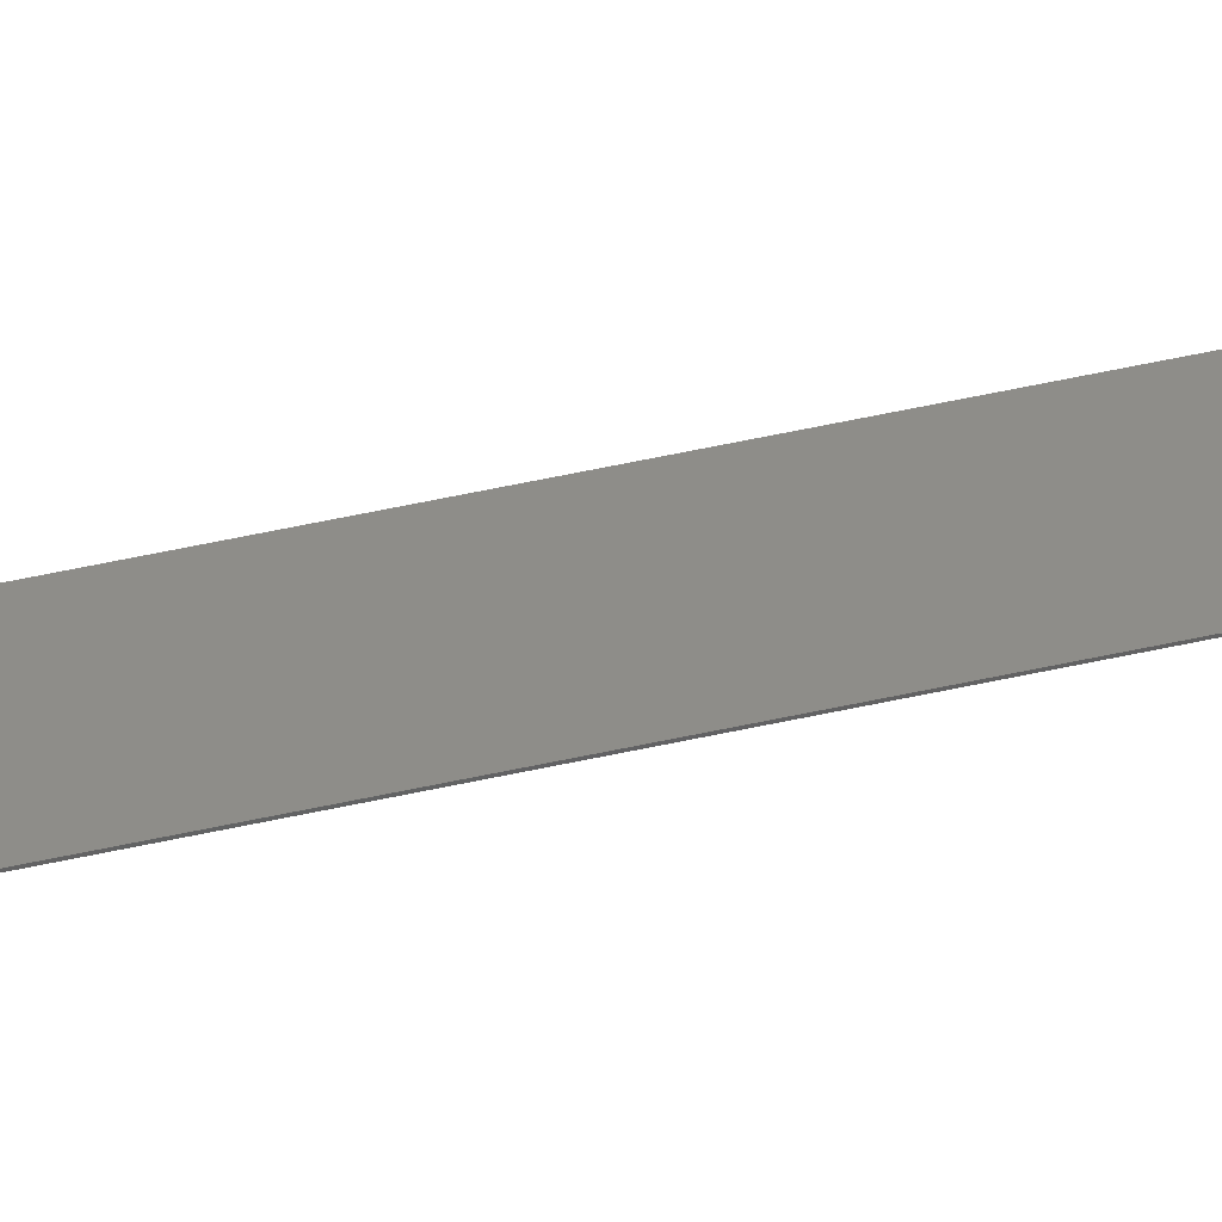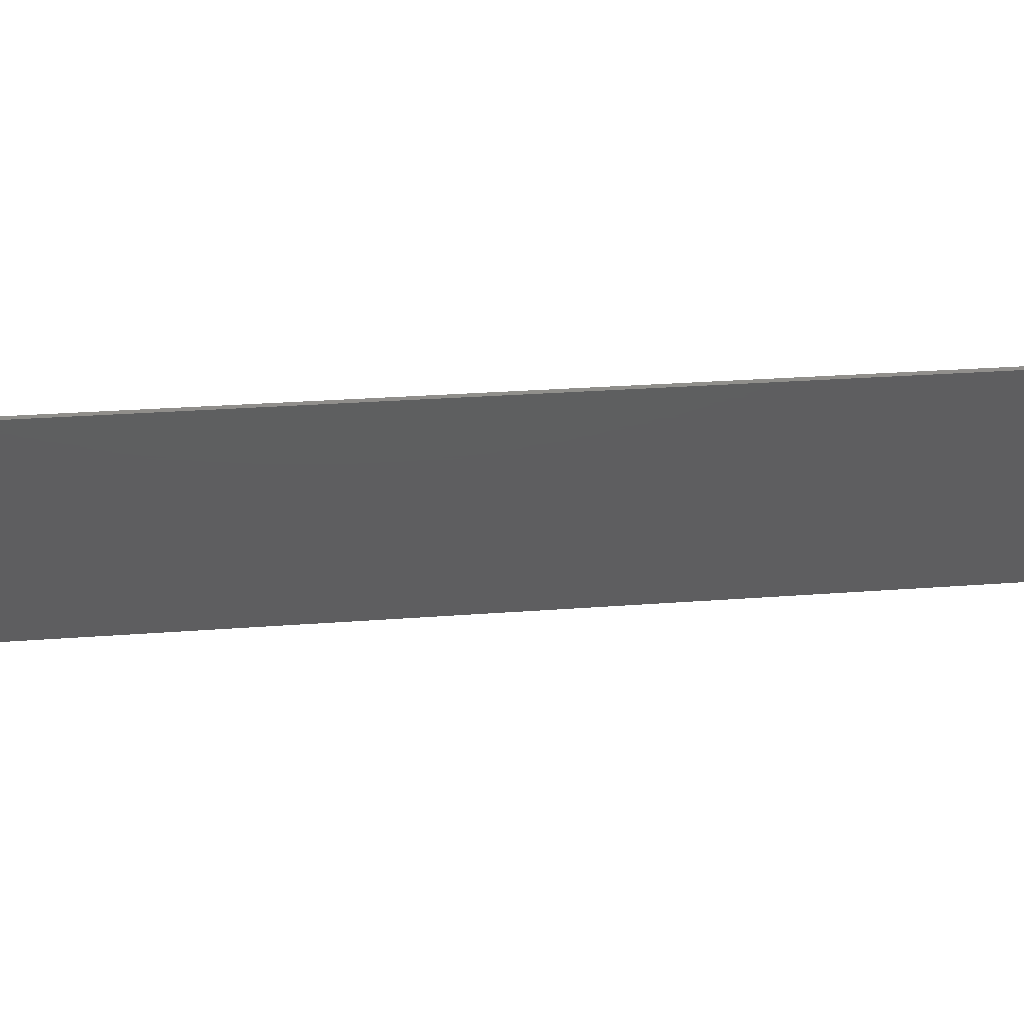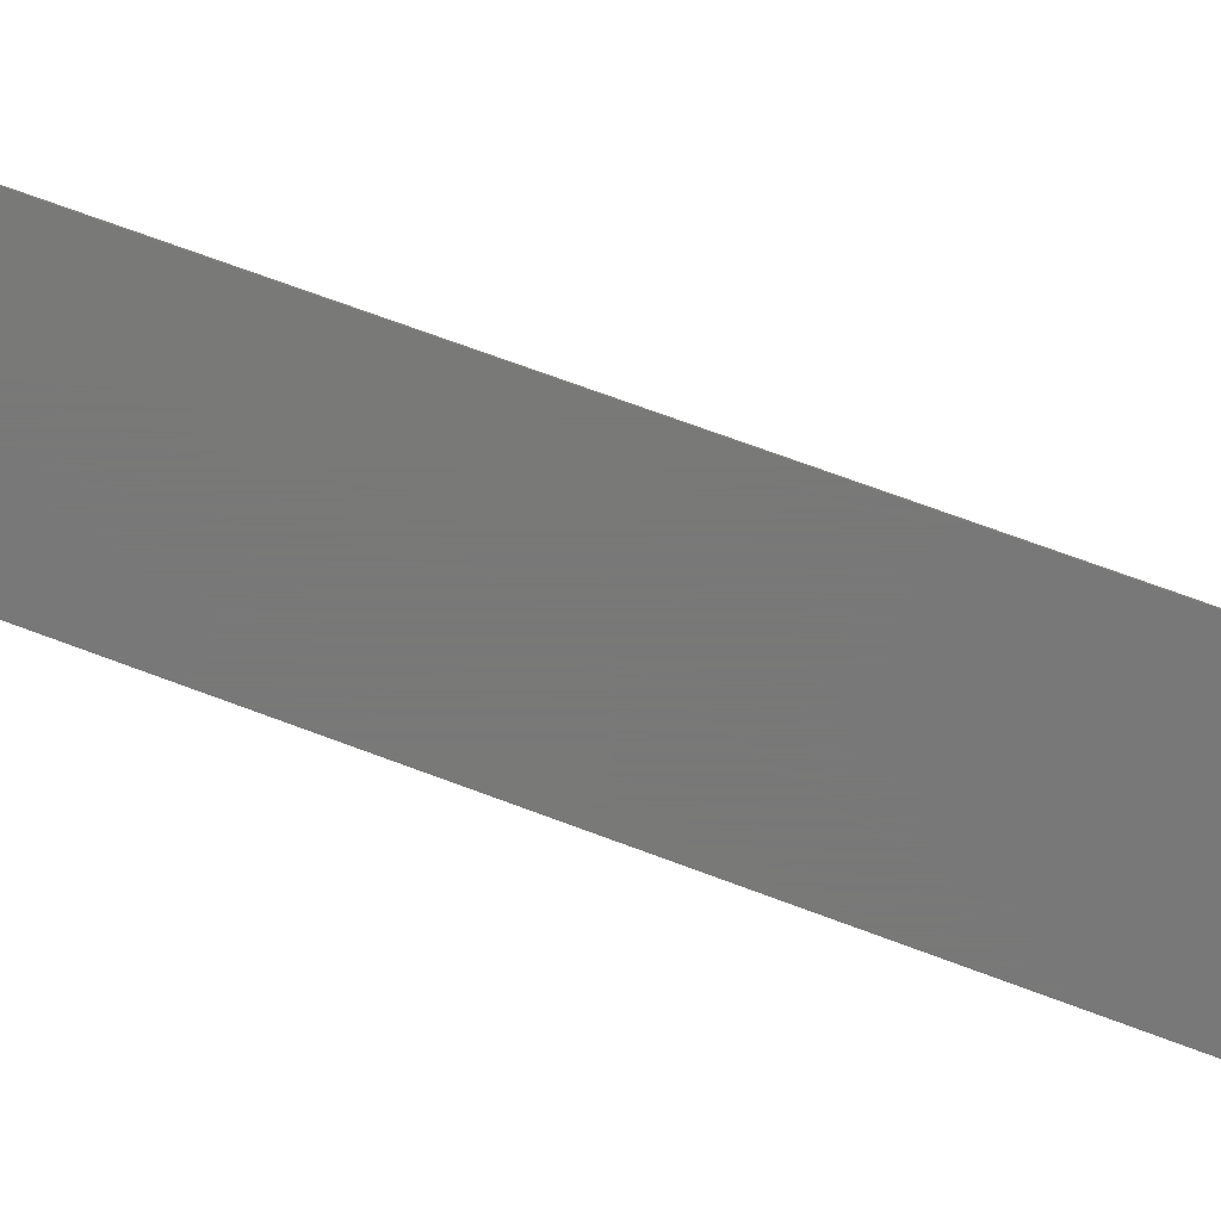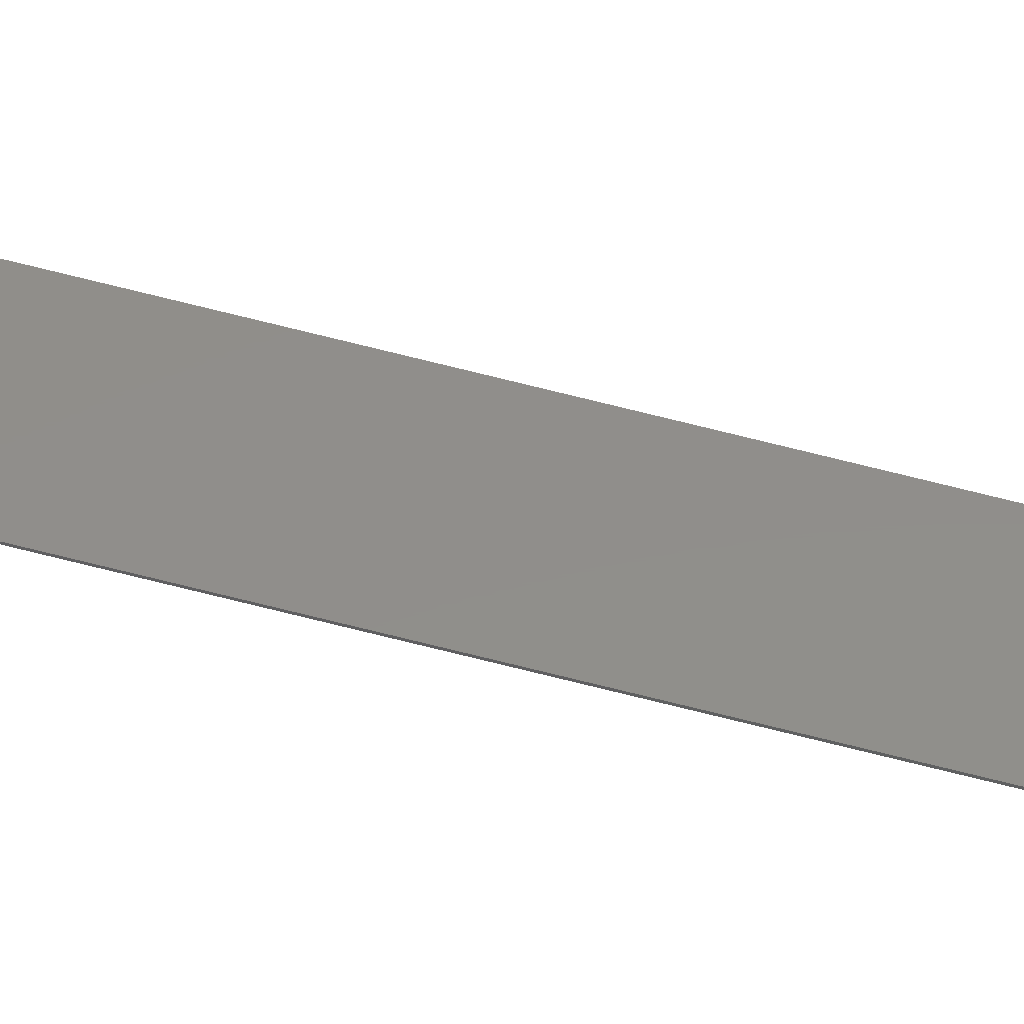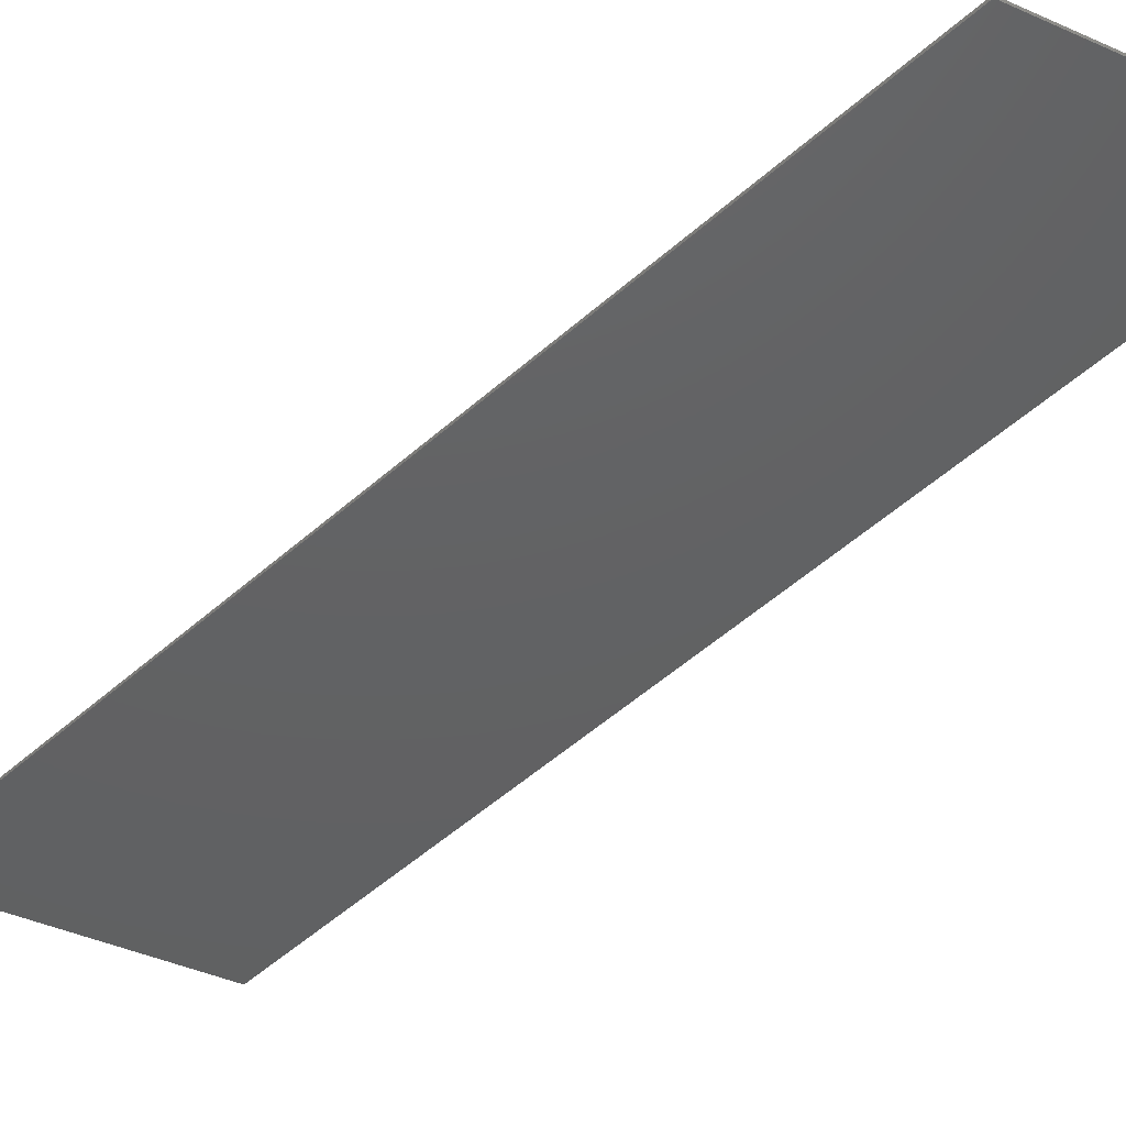
<metadata>
{"format":"stl","ext":"stl","renderer":"f3d","projection":"perspective","resolution":1024,"background":"white","views":[{"elev":38.6,"azim":-92.4,"up":"+Y"},{"elev":-35.9,"azim":110.0,"up":"+Y"},{"elev":-71.5,"azim":-95.7,"up":"+Y"},{"elev":46.9,"azim":122.9,"up":"+Y"},{"elev":-43.5,"azim":152.4,"up":"+Y"}]}
</metadata>
<code>
# stl→obj: 10 verts, 16 faces
v 0.8 0 1.6
v 0.8 0 1.289
v 0 0 1.6
v 0 0 -1.6
v -0.8 0 -1.6
v 0 -0.01 -1.6
v -0.8 -0.01 -1.6
v 0 -0.01 1.6
v 0.8 -0.01 1.6
v 0.8 -0.01 1.289
f 1 2 3
f 3 2 4
f 3 4 5
f 5 4 6
f 5 6 7
f 3 5 7
f 3 7 8
f 1 3 8
f 1 8 9
f 2 1 9
f 2 9 10
f 4 2 10
f 4 10 6
f 8 10 9
f 7 6 10
f 7 10 8

</code>
